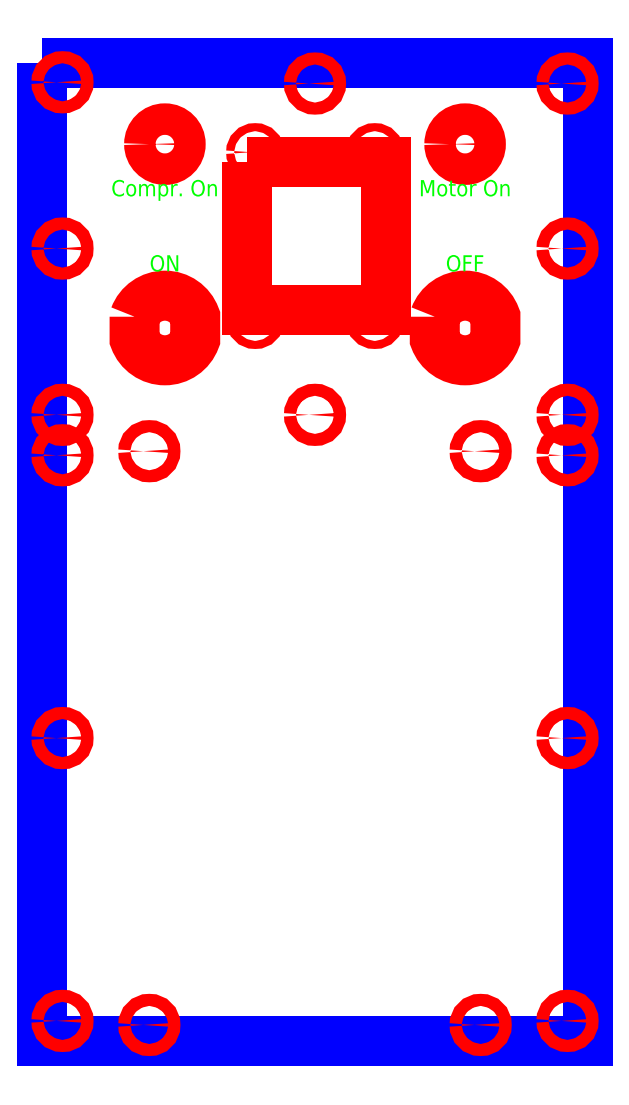
<metadata>
{"format":"dxf","ext":"dxf","renderer":"ezdxf+matplotlib","layout":"modelspace","background":"white","min_lineweight":24,"dpi":150}
</metadata>
<code>
0
SECTION
2
ENTITIES
0
LWPOLYLINE
8
Resultaat
90
        4
70
     1
43
0
10
1522
20
1338
10
1657
20
1338
10
1657
20
1096
10
1522
20
1096
0
LWPOLYLINE
8
Resultaat
90
        2
70
     1
43
0
10
1549
20
1318
42
-1
10
1556
20
1318
42
-1
0
LWPOLYLINE
8
Resultaat
90
        2
70
     1
43
0
10
1623
20
1318
42
-1
10
1631
20
1318
42
-1
0
LWPOLYLINE
8
Resultaat
90
        2
70
     1
43
0
10
1526
20
1334
42
-1
10
1529
20
1334
42
-1
0
LWPOLYLINE
8
Resultaat
90
        2
70
     1
43
0
10
1526
20
1292
42
-1
10
1529
20
1292
42
-1
0
LWPOLYLINE
8
Resultaat
90
        2
70
     1
43
0
10
1526
20
1251
42
-1
10
1529
20
1251
42
-1
0
LWPOLYLINE
8
Resultaat
90
        2
70
     1
43
0
10
1526
20
1241
42
-1
10
1529
20
1241
42
-1
0
LWPOLYLINE
8
Resultaat
90
        2
70
     1
43
0
10
1547
20
1242
42
-1
10
1550
20
1242
42
-1
0
LWPOLYLINE
8
Resultaat
90
        2
70
     1
43
0
10
1588
20
1333
42
-1
10
1591
20
1333
42
-1
0
LWPOLYLINE
8
Resultaat
90
        2
70
     1
43
0
10
1651
20
1333
42
-1
10
1654
20
1333
42
-1
0
LWPOLYLINE
8
Resultaat
90
        2
70
     1
43
0
10
1651
20
1292
42
-1
10
1654
20
1292
42
-1
0
LWPOLYLINE
8
Resultaat
90
        2
70
     1
43
0
10
1588
20
1251
42
-1
10
1591
20
1251
42
-1
0
LWPOLYLINE
8
Resultaat
90
        2
70
     1
43
0
10
1651
20
1251
42
-1
10
1654
20
1251
42
-1
0
LWPOLYLINE
8
Resultaat
90
        2
70
     1
43
0
10
1629
20
1242
42
-1
10
1632
20
1242
42
-1
0
LWPOLYLINE
8
Resultaat
90
        2
70
     1
43
0
10
1651
20
1241
42
-1
10
1654
20
1241
42
-1
0
LWPOLYLINE
8
Resultaat
90
        2
70
     1
43
0
10
1526
20
1171
42
-1
10
1529
20
1171
42
-1
0
LWPOLYLINE
8
Resultaat
90
        2
70
     1
43
0
10
1526
20
1101
42
-1
10
1529
20
1101
42
-1
0
LWPOLYLINE
8
Resultaat
90
        2
70
     1
43
0
10
1547
20
1100
42
-1
10
1550
20
1100
42
-1
0
LWPOLYLINE
8
Resultaat
90
        2
70
     1
43
0
10
1629
20
1100
42
-1
10
1632
20
1100
42
-1
0
LWPOLYLINE
8
Resultaat
90
        2
70
     1
43
0
10
1651
20
1101
42
-1
10
1654
20
1101
42
-1
0
LWPOLYLINE
8
Resultaat
90
        2
70
     1
43
0
10
1651
20
1171
42
-1
10
1654
20
1171
42
-1
0
LWPOLYLINE
8
Resultaat
90
        2
70
     1
43
0
10
1574
20
1316
42
-1
10
1576
20
1316
42
-1
0
LWPOLYLINE
8
Resultaat
90
        2
70
     1
43
0
10
1603
20
1316
42
-1
10
1605
20
1316
42
-1
0
LWPOLYLINE
8
Resultaat
90
        4
70
     1
43
0
10
1545
20
1276
42
-0.6955
10
1560
20
1276
10
1560
20
1270
42
-0.6955
10
1545
20
1270
0
LWPOLYLINE
8
Resultaat
90
        4
70
     1
43
0
10
1619
20
1276
42
-0.6955
10
1634
20
1276
10
1634
20
1270
42
-0.6955
10
1619
20
1270
0
LWPOLYLINE
8
Resultaat
90
        4
70
     1
43
0
10
1573
20
1314
10
1607
20
1314
10
1607
20
1277
10
1573
20
1277
0
LWPOLYLINE
8
Resultaat
90
        2
70
     1
43
0
10
1574
20
1275
42
-1
10
1576
20
1275
42
-1
0
LWPOLYLINE
8
Resultaat
90
        2
70
     1
43
0
10
1603
20
1275
42
-1
10
1605
20
1275
42
-1
0
MTEXT
8
Resultaat
10
1552
20
1288
30
0
40
4
41
20
46
0
71
     5
72
     5
1
ON
73
     1
44
1
0
MTEXT
8
Resultaat
10
1627
20
1288
30
0
40
4
41
20
46
0
71
     5
72
     5
1
OFF
73
     1
44
1
0
MTEXT
8
Resultaat
10
1552
20
1307
30
0
40
4
41
40
46
0
71
     5
72
     5
1
Compr. On
73
     1
44
1
0
MTEXT
8
Resultaat
10
1627
20
1307
30
0
40
4
41
40
46
0
71
     5
72
     5
1
Motor On
73
     1
44
1
0
ENDSEC
0
EOF

</code>
